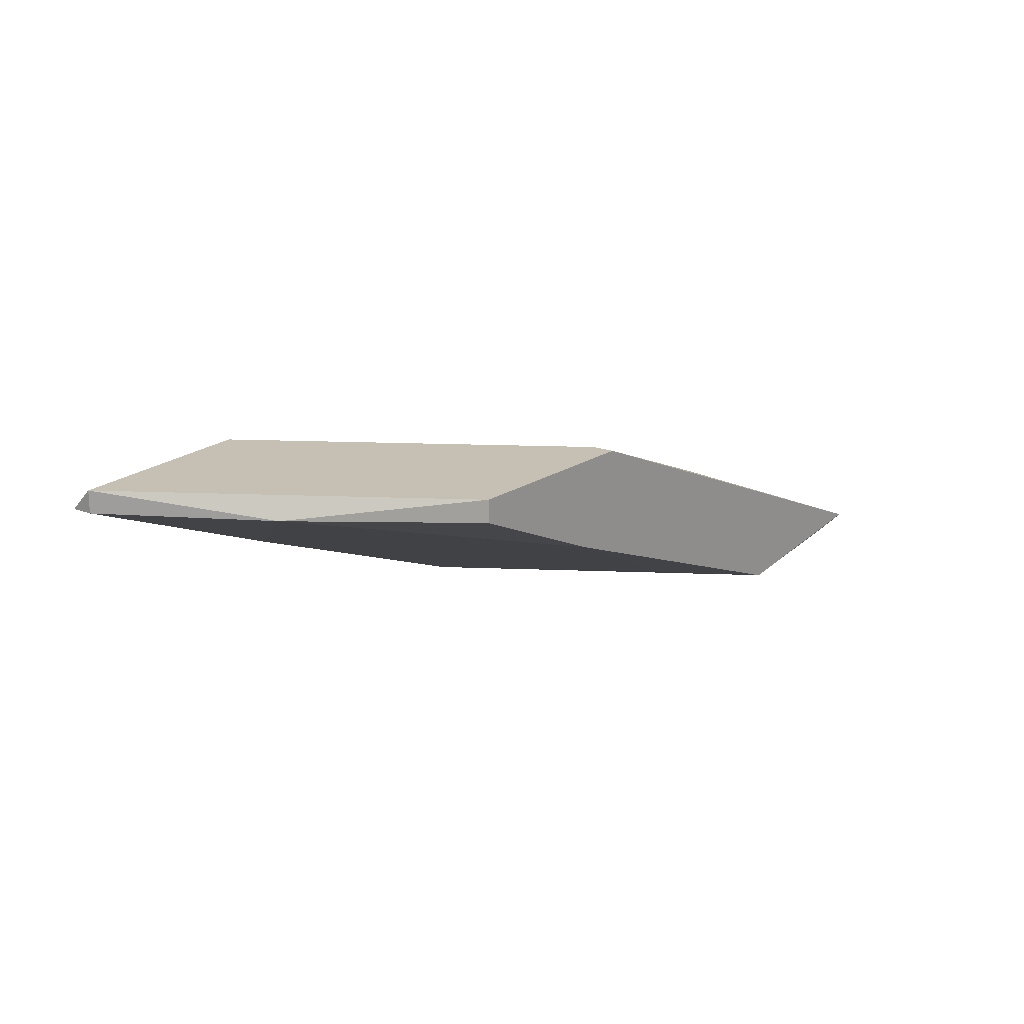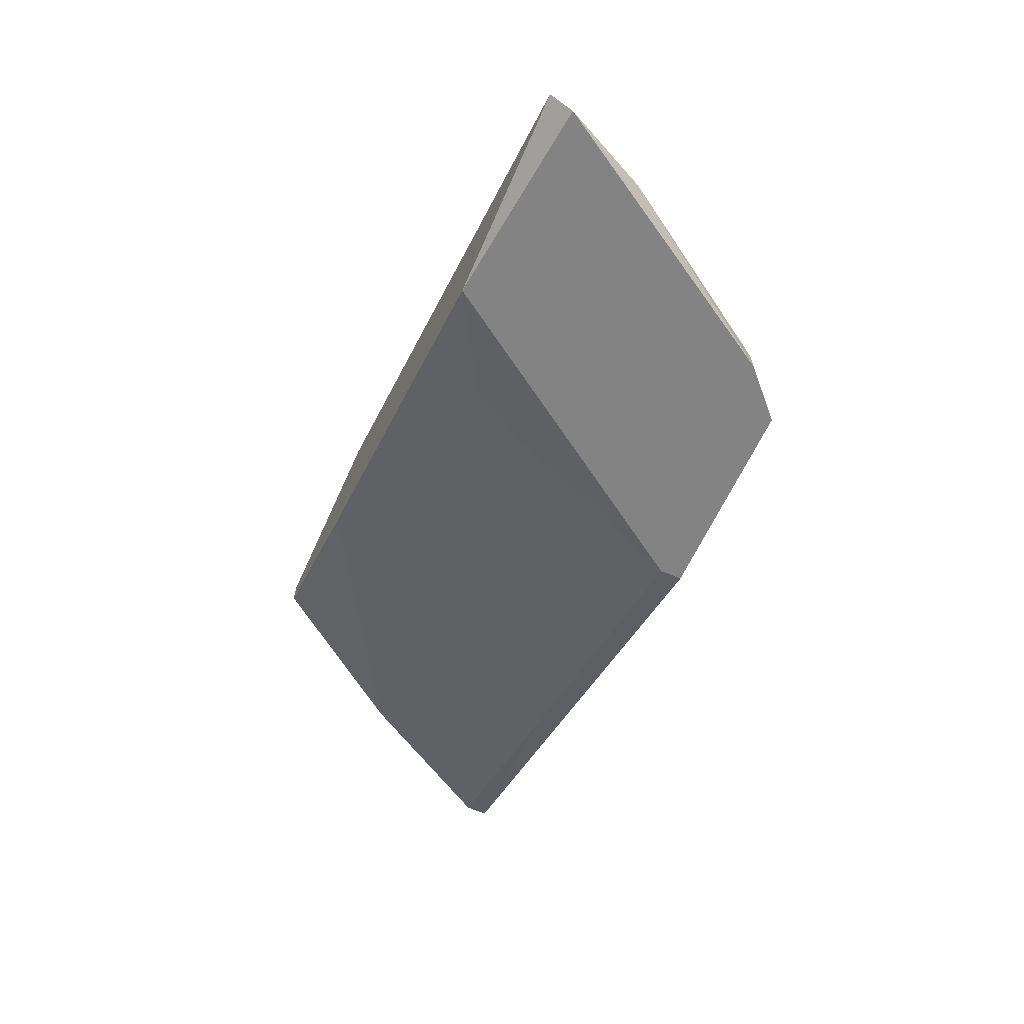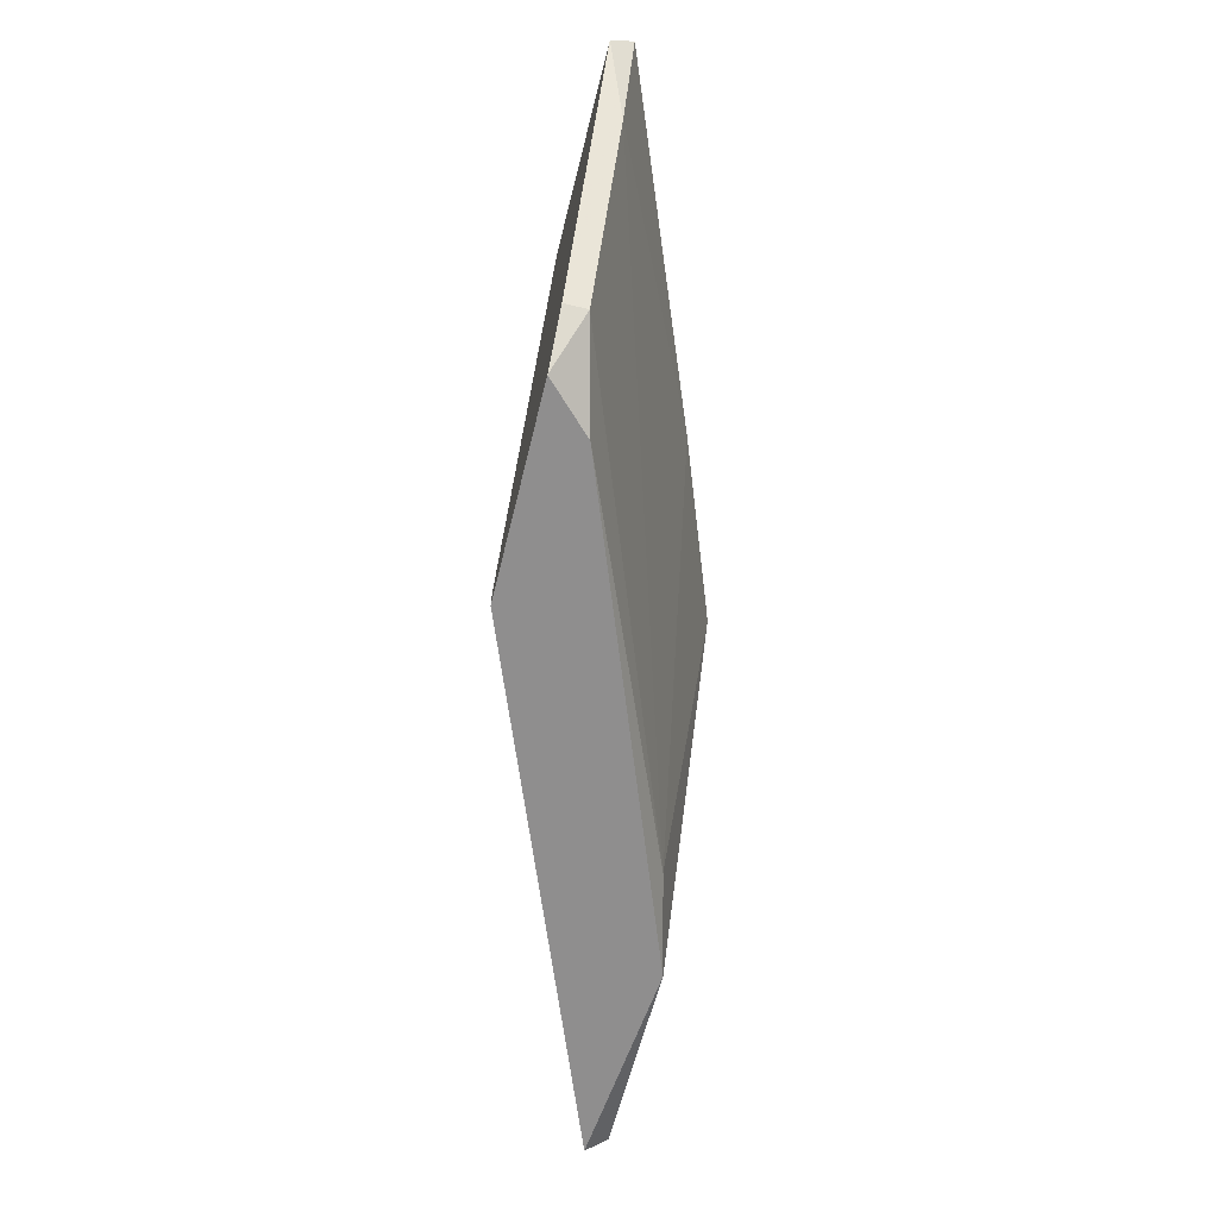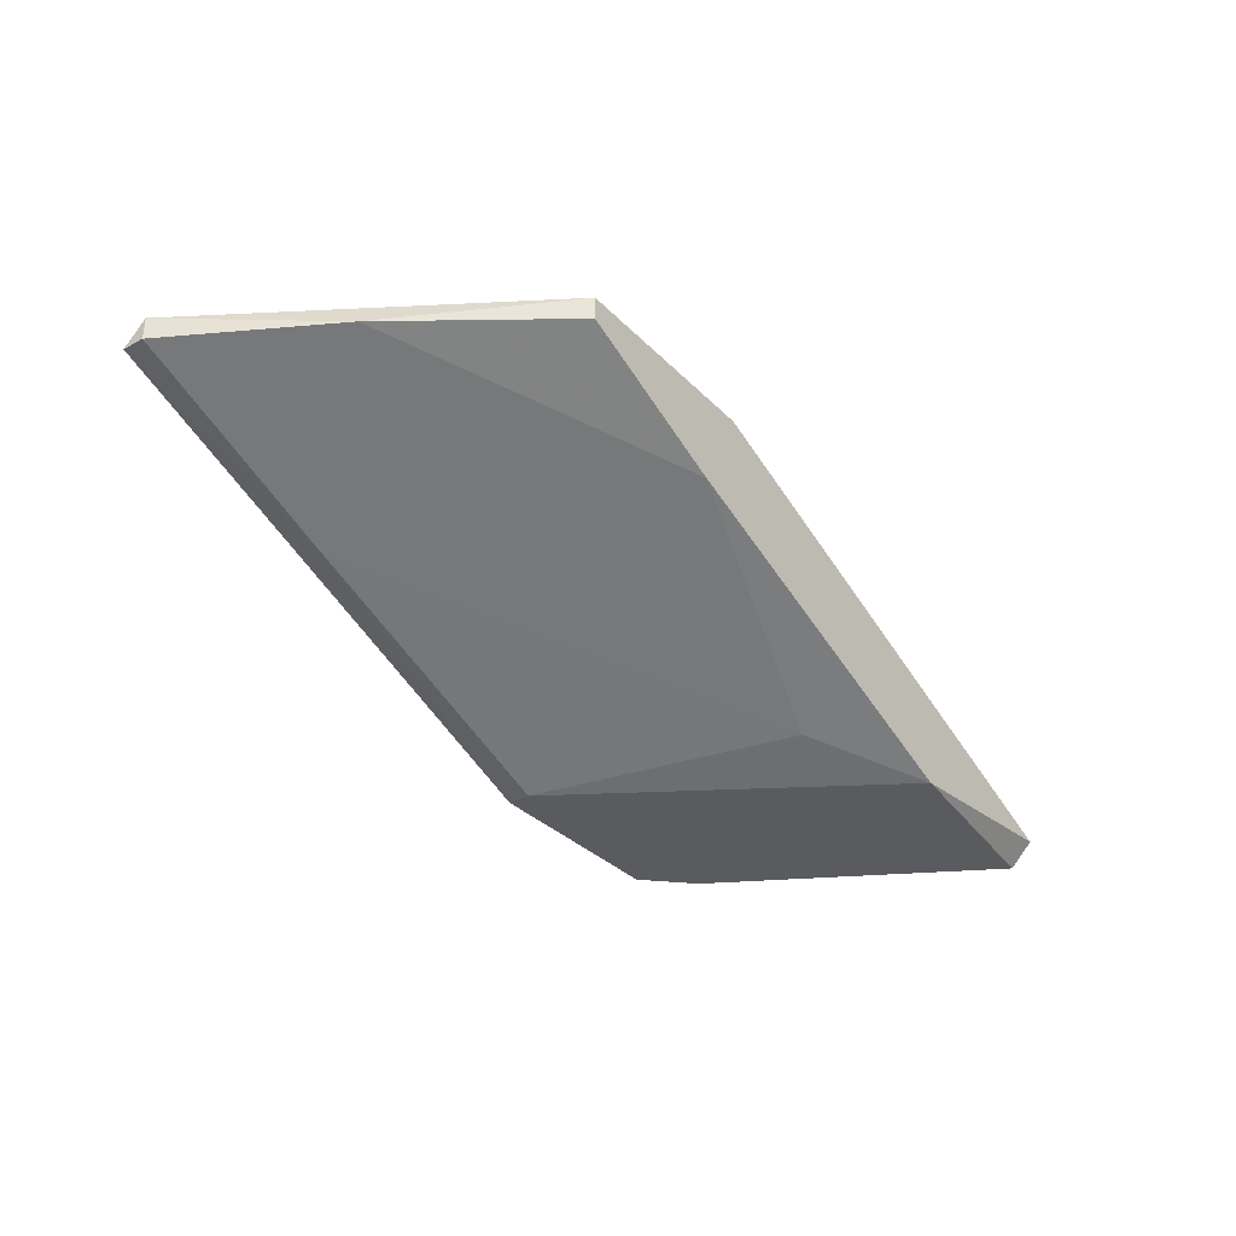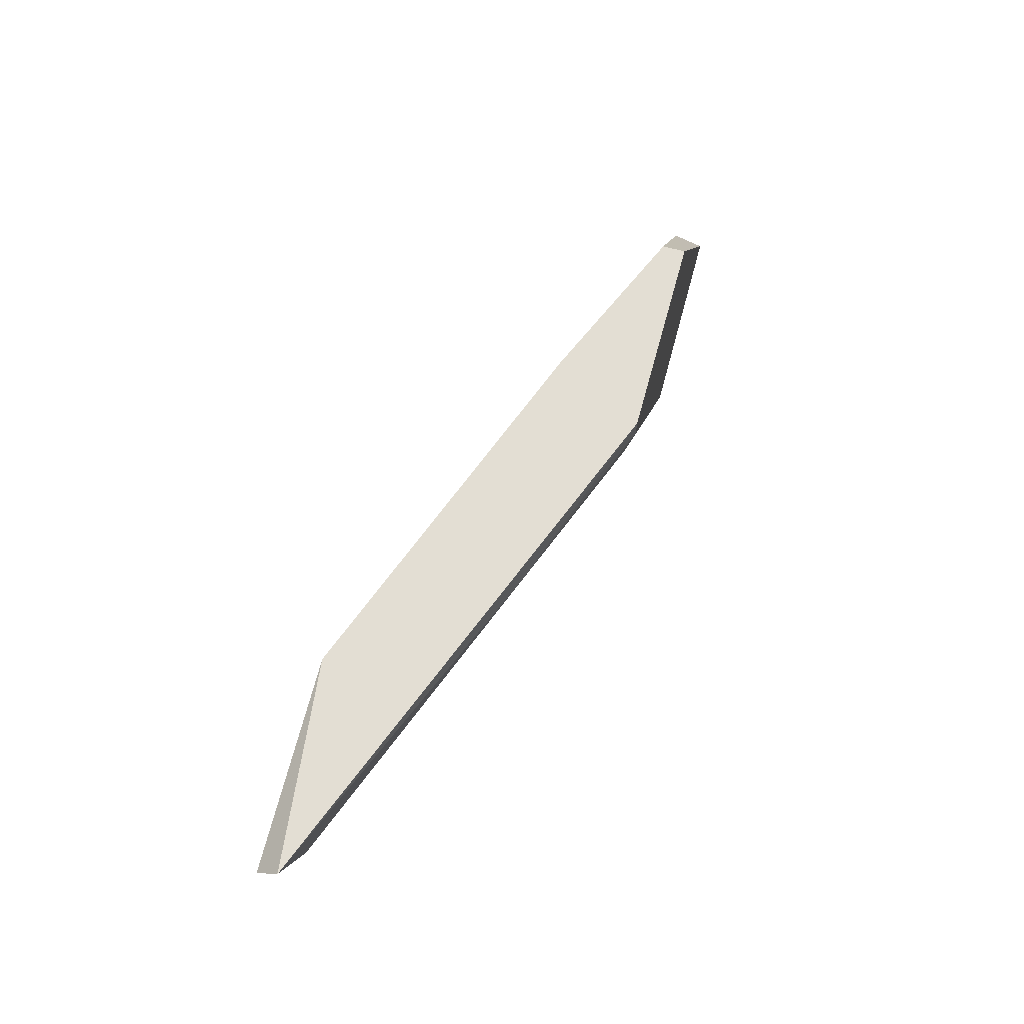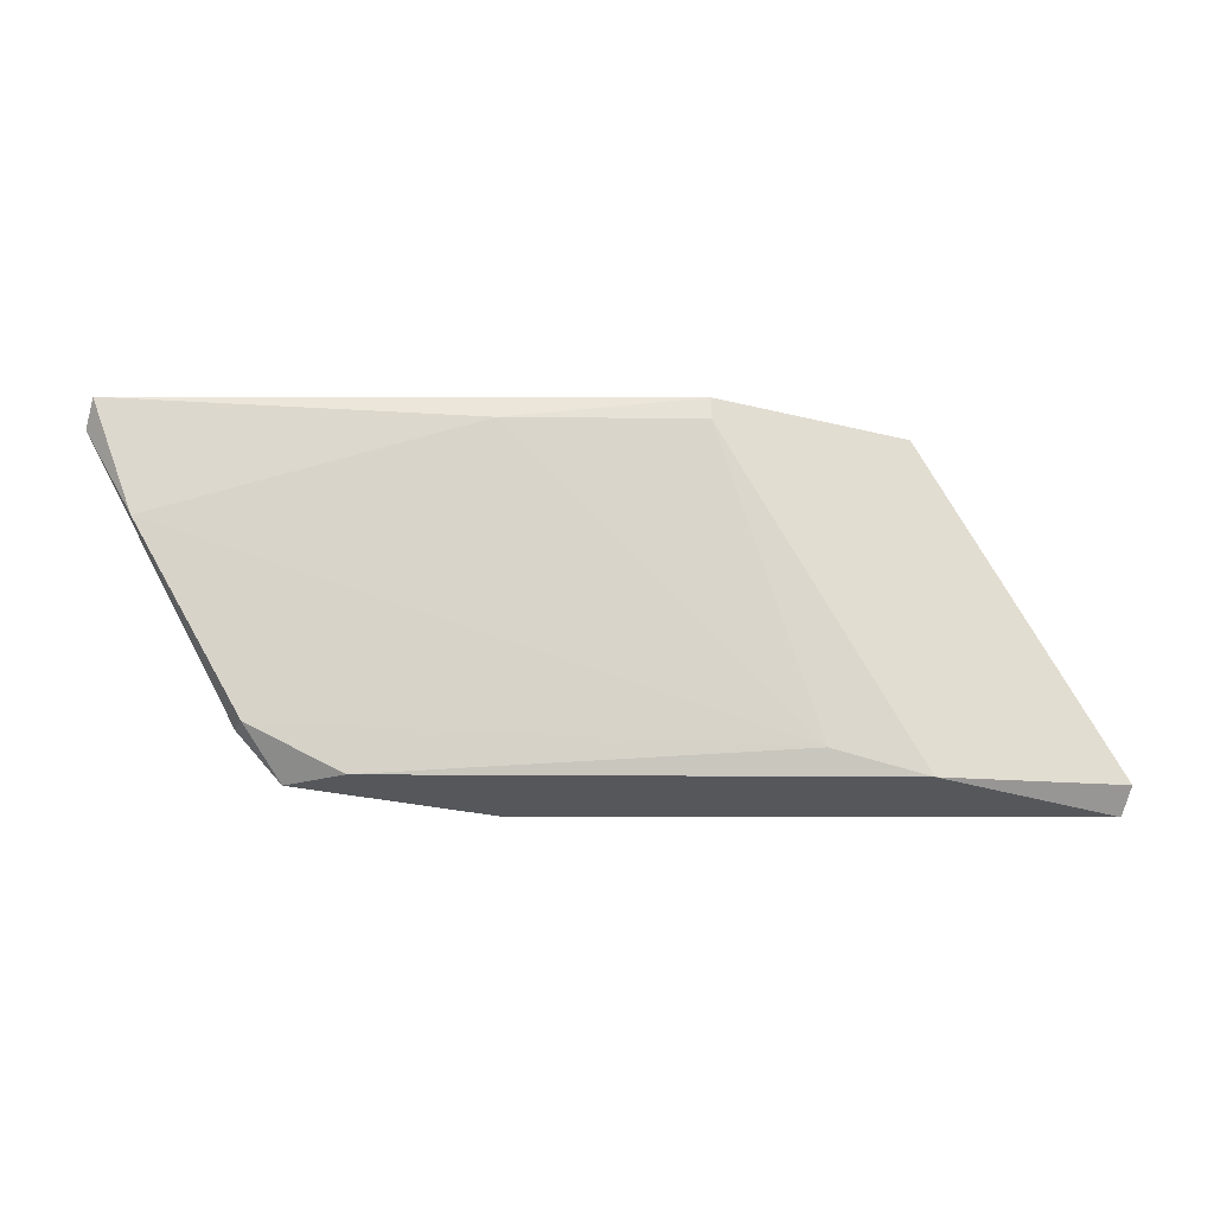
<metadata>
{"format":"obj","ext":"obj","renderer":"f3d","projection":"perspective","resolution":1024,"background":"white","views":[{"elev":18.1,"azim":-52.9,"up":"+Y"},{"elev":-61.2,"azim":65.8,"up":"+Y"},{"elev":-65.0,"azim":76.2,"up":"+Z"},{"elev":-33.2,"azim":-53.4,"up":"+Y"},{"elev":67.3,"azim":105.4,"up":"+Z"},{"elev":-26.8,"azim":158.5,"up":"+Z"}]}
</metadata>
<code>
v 0.01983 -0.01529 0.0128
v 0.01983 -0.01529 0.01187
v 0.002266 -0.00697 0.01927
v 0.03648 -0.01529 0.02481
v 0.03648 -0.01437 0.02574
v 0.007814 -0.01067 0.0128
v 0.00689 -0.00697 0.02574
v 0.00689 -0.006045 0.02574
v 0.00689 -0.006045 0.01187
v 0.02353 -0.01437 0.02296
v 0.02261 -0.008819 0.02481
v 0.01336 -0.009744 0.02574
v 0.03 -0.01529 0.01372
v 0.03 -0.01437 0.01372
v 0.02815 -0.01529 0.02574
v 0.02815 -0.01529 0.01187
v 0.01059 -0.00697 0.0128
v 0.02631 -0.01344 0.01187
v 0.03463 -0.01437 0.02111
v -0.001434 -0.00697 0.0128
v -0.001434 -0.00697 0.01187
v -0.001434 -0.006045 0.0128
v 0.01521 -0.006045 0.02481
v 0.01521 -0.006045 0.02574
f 16 18 14
f 21 18 2
f 15 5 7
f 18 21 9
f 15 2 13
f 7 5 8
f 23 9 8
f 9 23 17
f 18 9 17
f 21 20 22
f 9 21 22
f 8 9 22
f 5 15 4
f 15 13 4
f 19 5 4
f 13 19 4
f 8 5 24
f 23 8 24
f 15 7 12
f 10 15 12
f 20 21 6
f 21 2 6
f 7 8 3
f 22 20 3
f 8 22 3
f 12 7 3
f 10 12 3
f 6 10 3
f 20 6 3
f 5 19 11
f 17 23 11
f 19 17 11
f 24 5 11
f 23 24 11
f 2 15 1
f 15 10 1
f 10 6 1
f 6 2 1
f 2 18 16
f 13 2 16
f 13 16 14
f 19 13 14
f 18 17 14
f 17 19 14

</code>
